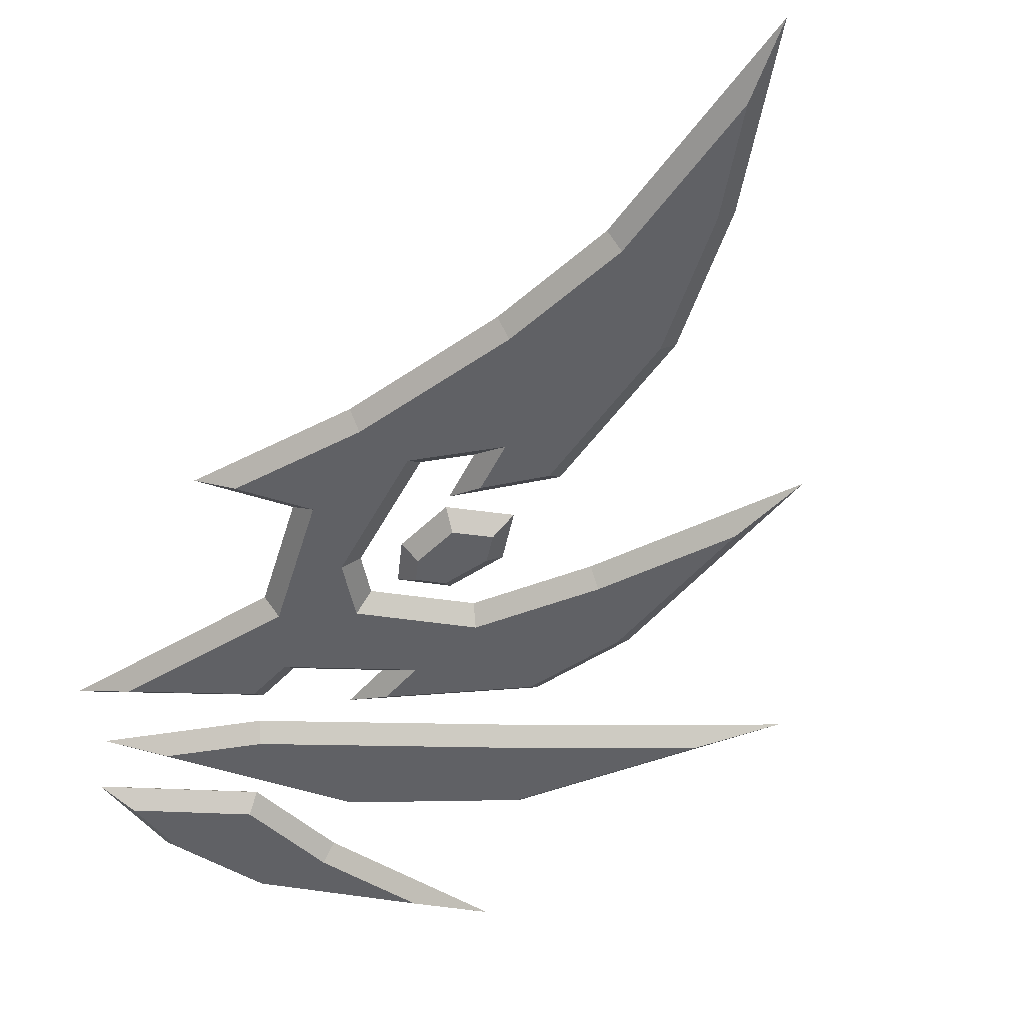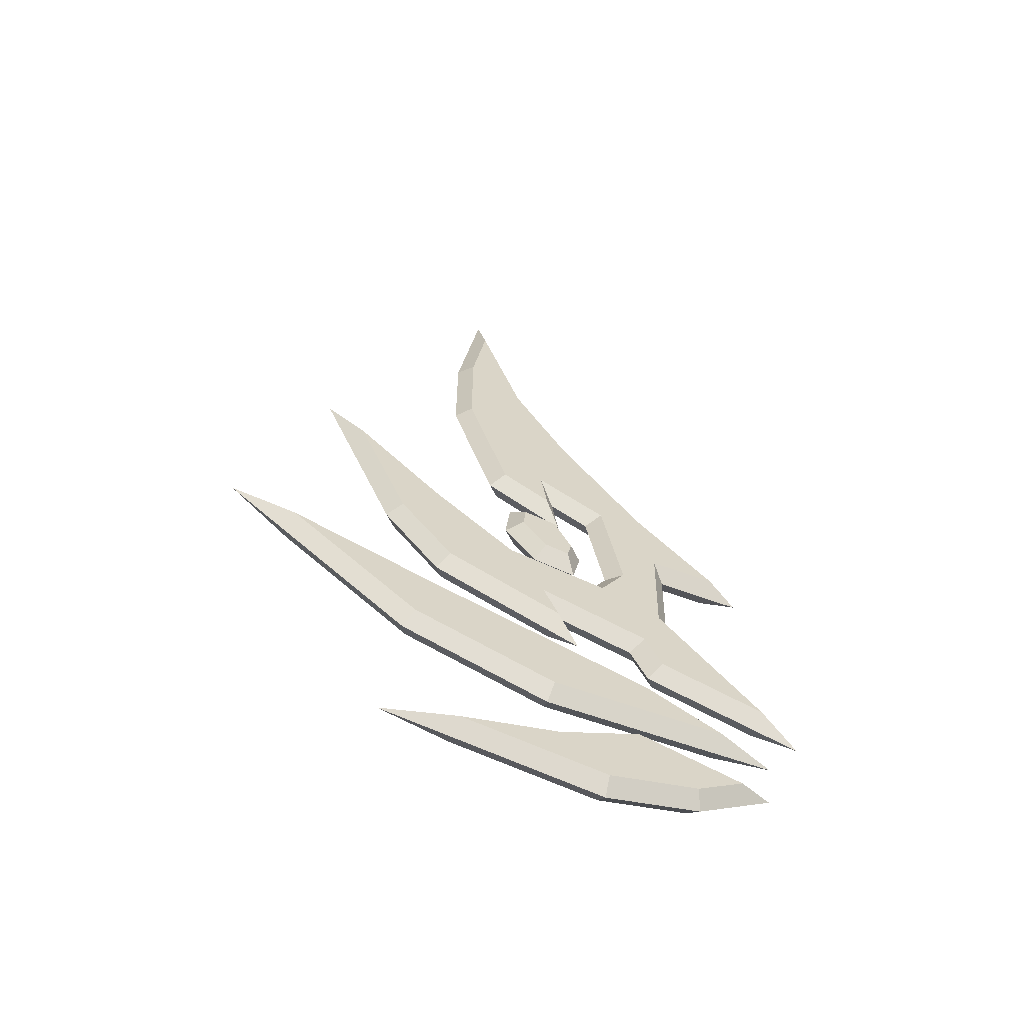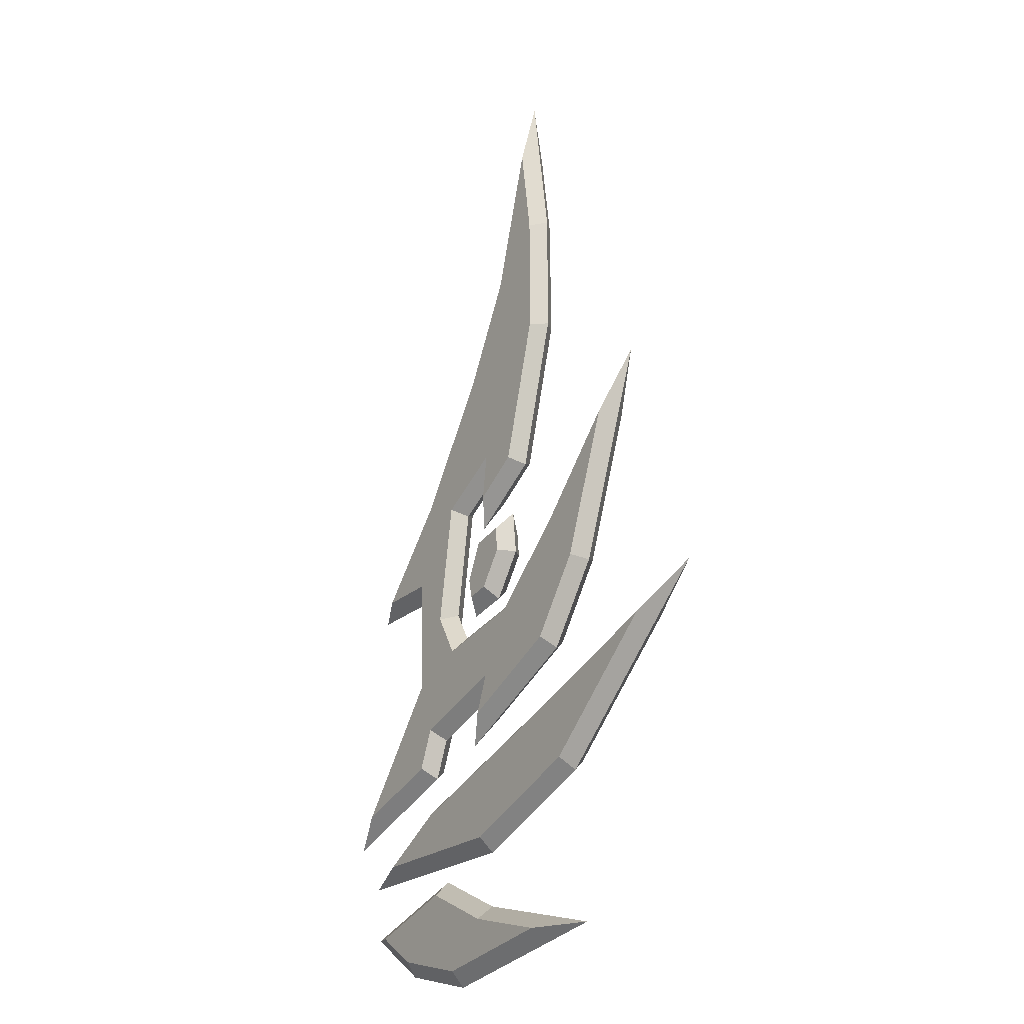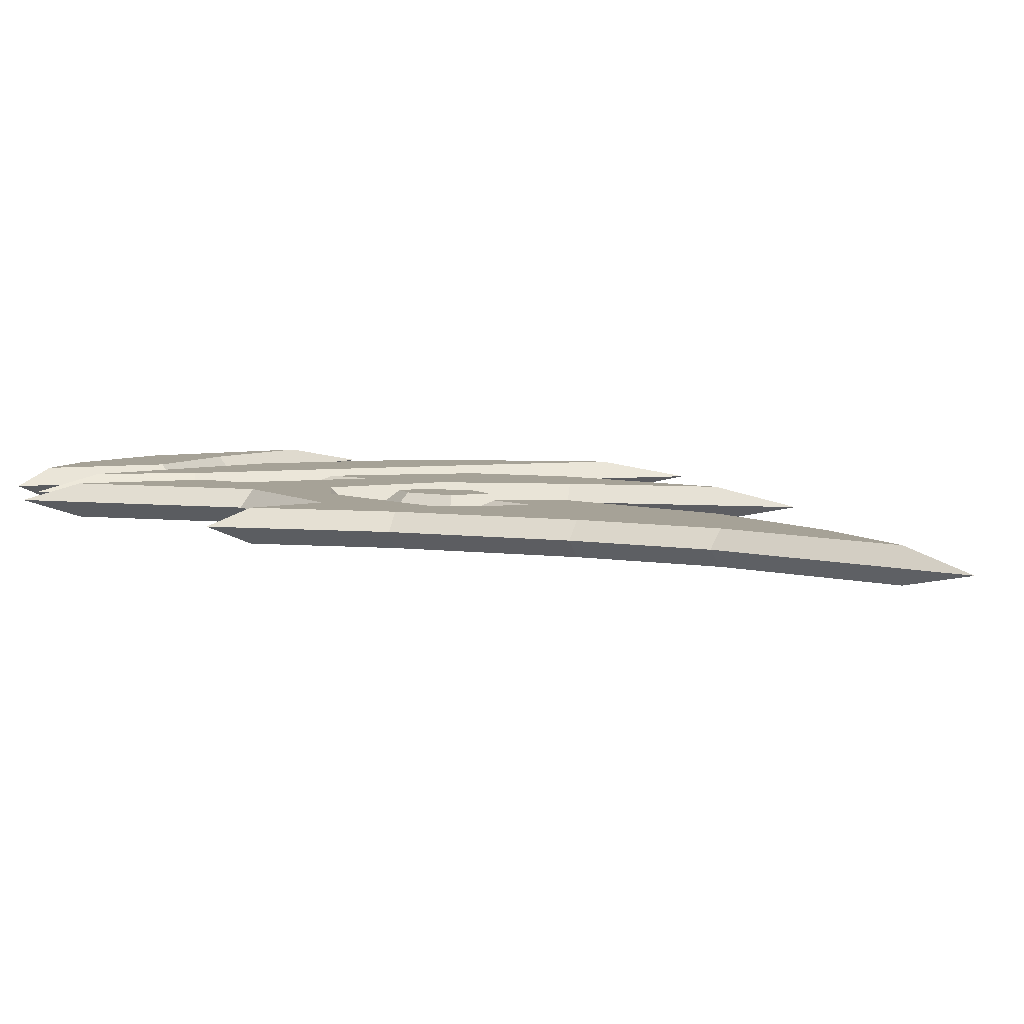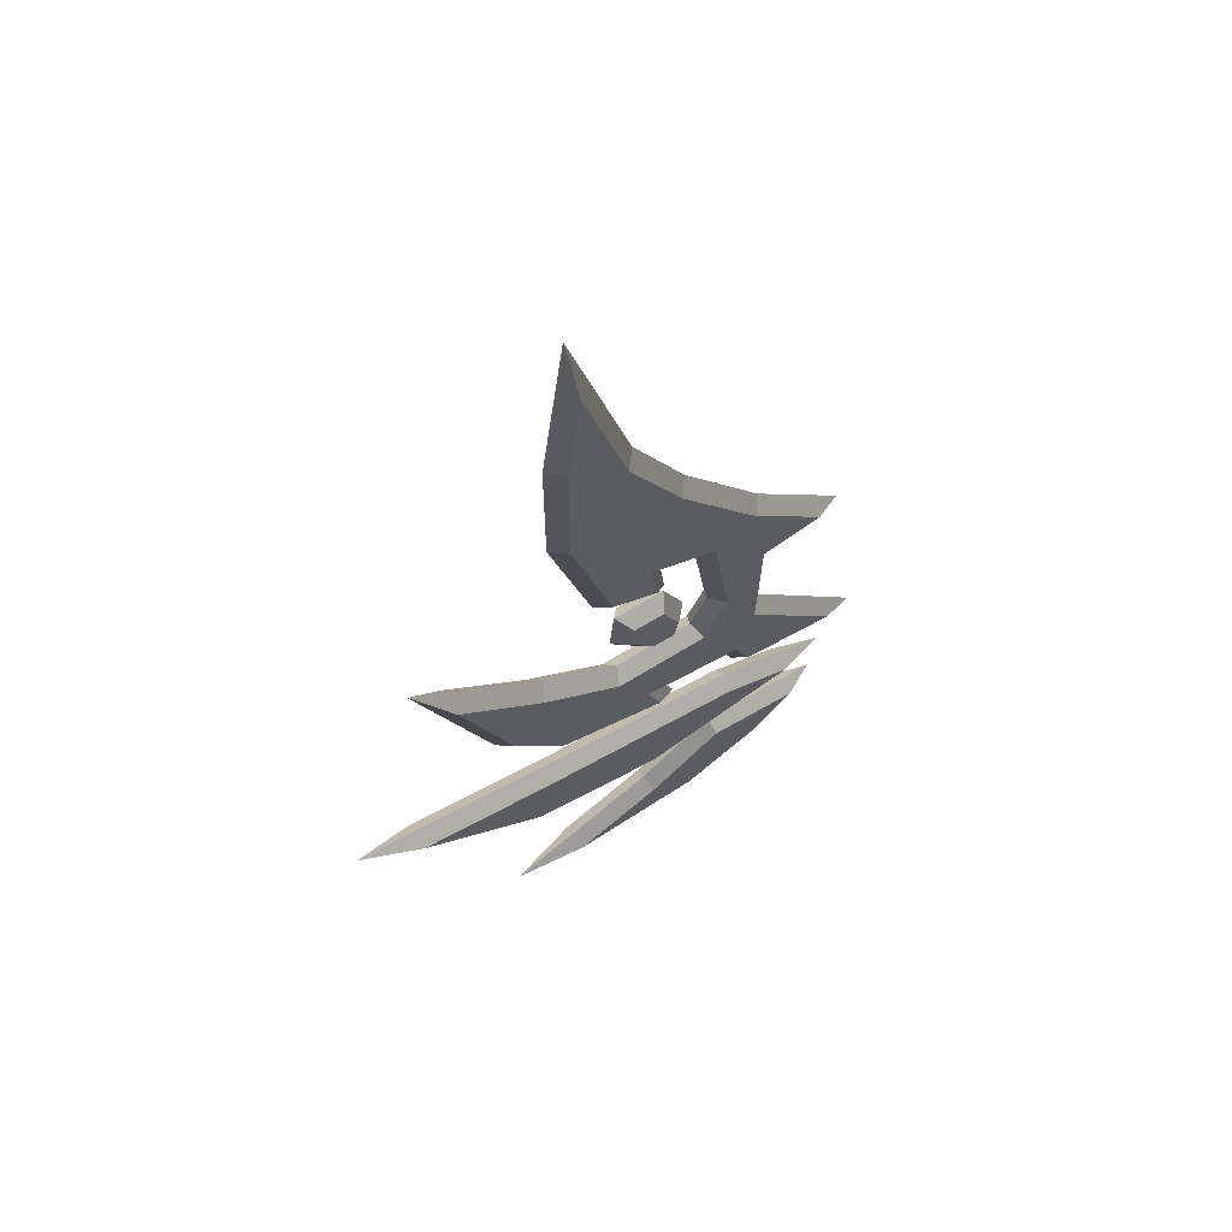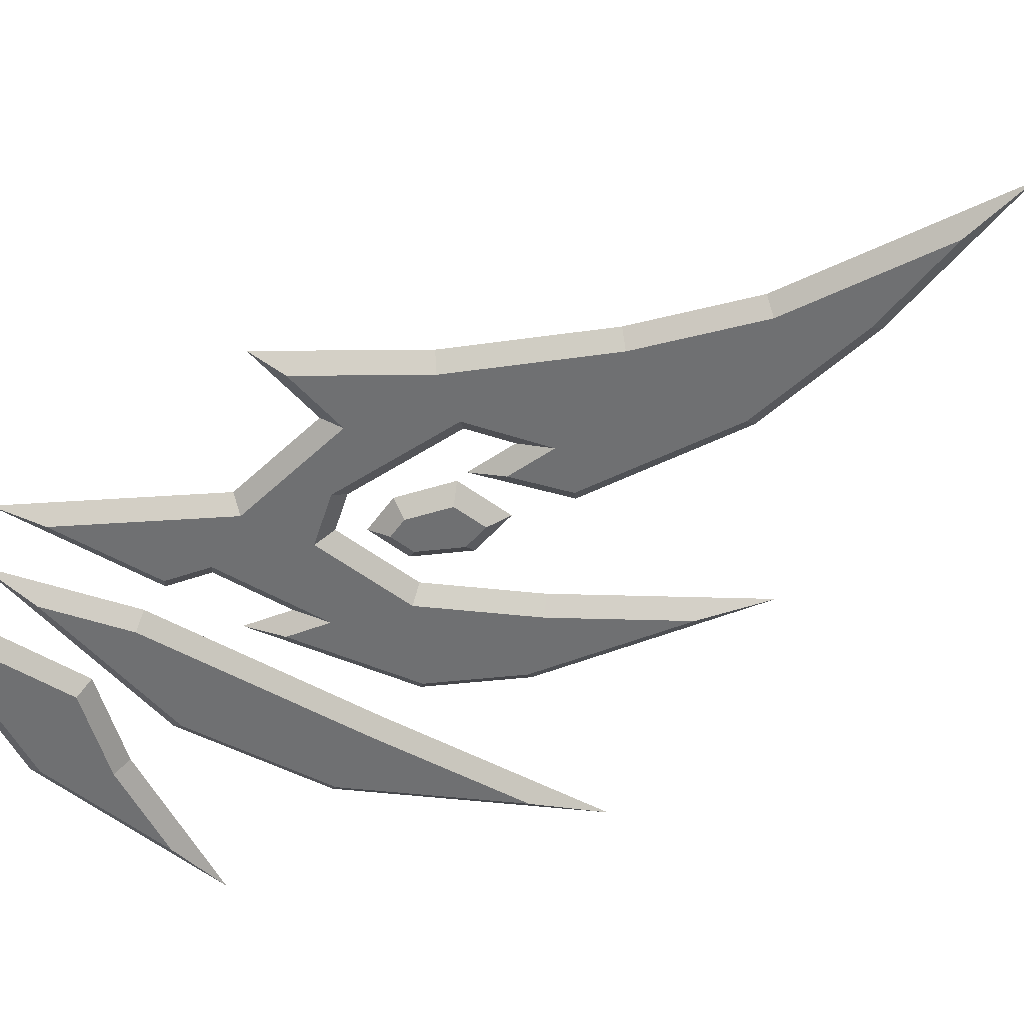
<metadata>
{"format":"obj","ext":"obj","renderer":"f3d","projection":"perspective","resolution":1024,"background":"white","views":[{"elev":-50.0,"azim":162.3,"up":"+Z"},{"elev":-63.6,"azim":-21.1,"up":"+Y"},{"elev":-24.9,"azim":-124.3,"up":"+Y"},{"elev":6.4,"azim":146.4,"up":"+Z"},{"elev":63.7,"azim":-35.8,"up":"+Y"},{"elev":-54.9,"azim":133.1,"up":"+Z"}]}
</metadata>
<code>
v  -25.71 46.46 0.9843
v  -28.78 56.81 0.9843
v  -29.75 49.94 0.9843
v  -29.75 41.11 0.9843
v  -21.84 39.27 0.9843
v  -26.83 30.96 0.9843
v  -23.87 32.19 0.9843
v  -15.9 30.74 0.9843
v  -23.43 28.95 0.9843
v  -18.99 29.59 0.9843
v  -14.91 24.58 0.9843
v  -10.36 24.72 0.9843
v  -17.59 20.89 0.9843
v  -15.12 16.12 0.9843
v  -19.37 17.72 0.9843
v  -16.46 12.32 0.9843
v  -15.28 9.605 0.9843
v  -8.136 7.546 0.9843
v  -23.92 14.45 0.9843
v  -26.3 18.77 0.9843
v  -30.83 15.2 0.9843
v  -22.88 11.81 0.9843
v  -34.57 20.2 0.9843
v  -32.16 23.78 0.9843
v  -38.27 29.95 0.9843
v  -31.47 24.51 1e-07
v  -40.88 34 1e-07
v  -35.45 19.72 1e-07
v  -31.47 14.38 1e-07
v  -21.08 9.95 1e-07
v  -22.25 12.93 1e-07
v  -17.19 11.49 1e-07
v  -16.01 8.775 1e-07
v  -5.341 5.7 1e-07
v  -14.11 16.46 1e-07
v  -13.93 23.61 1e-07
v  -8.144 23.79 1e-07
v  -15.12 31.36 1e-07
v  -20.99 39.79 1e-07
v  -24.78 46.85 1e-07
v  -29.12 61.49 1e-07
v  -30.75 50.01 1e-07
v  -30.75 40.97 1e-07
v  -27.68 30.3 1e-07
v  -22.16 27.04 1e-07
v  -22.61 30.39 1e-07
v  -19.9 28.94 1e-07
v  -18.63 21.07 1e-07
v  -19.9 18.81 1e-07
v  -25.87 19.72 1e-07
v  -22.2 26.24 1e-07
v  -26.05 26.86 1e-07
v  -25.17 25.7 0.9843
v  -22.88 25.33 0.9843
v  -26.4 23.62 1e-07
v  -25.36 23.91 0.9843
v  -24.16 20.6 1e-07
v  -23.6 21.53 0.9843
v  -21.13 20.15 1e-07
v  -21.92 21.28 0.9843
v  -20.58 22.8 1e-07
v  -21.63 22.68 0.9843
v  -31.44 11.06 1e-07
v  -46.44 15.88 1e-07
v  -41.98 13.4 0.9843
v  -31.74 10.11 0.9843
v  -33.51 4.873 1e-07
v  -33 5.758 0.9843
v  -23.46 1.434 1e-07
v  -23.32 2.441 0.9843
v  -7.78 2.053 1e-07
v  -11.51 2.907 0.9843
v  -16.31 6.593 1e-07
v  -16.69 5.663 0.9843
v  -23.46 -2.418 1e-07
v  -34.61 -5.72 1e-07
v  -29.64 -5.291 0.9843
v  -23.09 -3.35 0.9843
v  -19.82 -7.439 1e-07
v  -19.9 -6.423 0.9843
v  -13.42 -5.582 1e-07
v  -13.86 -4.669 0.9843
v  -8.33 -1.936 1e-07
v  -10.64 -2.36 0.9843
v  -17.68 0.5398 1e-07
v  -17.57 -0.5249 0.9843
v  -25.71 46.46 -0.9843
v  -29.75 49.94 -0.9843
v  -28.78 56.81 -0.9843
v  -21.84 39.27 -0.9843
v  -29.75 41.11 -0.9843
v  -23.87 32.19 -0.9843
v  -26.83 30.96 -0.9843
v  -15.9 30.74 -0.9843
v  -23.43 28.95 -0.9843
v  -18.99 29.59 -0.9843
v  -14.91 24.58 -0.9843
v  -10.36 24.72 -0.9843
v  -17.59 20.89 -0.9843
v  -15.12 16.12 -0.9843
v  -19.37 17.72 -0.9843
v  -16.46 12.32 -0.9843
v  -15.28 9.605 -0.9843
v  -8.136 7.546 -0.9843
v  -23.92 14.45 -0.9843
v  -26.3 18.77 -0.9843
v  -30.83 15.2 -0.9843
v  -22.88 11.81 -0.9843
v  -32.16 23.78 -0.9843
v  -34.57 20.2 -0.9843
v  -38.27 29.95 -0.9843
v  -22.88 25.33 -0.9843
v  -25.17 25.7 -0.9843
v  -25.36 23.91 -0.9843
v  -23.6 21.53 -0.9843
v  -21.92 21.28 -0.9843
v  -21.63 22.68 -0.9843
v  -31.74 10.11 -0.9843
v  -41.98 13.4 -0.9843
v  -33 5.758 -0.9843
v  -23.32 2.441 -0.9843
v  -11.51 2.907 -0.9843
v  -16.69 5.663 -0.9843
v  -23.09 -3.35 -0.9843
v  -29.64 -5.291 -0.9843
v  -19.9 -6.423 -0.9843
v  -13.86 -4.669 -0.9843
v  -10.64 -2.36 -0.9843
v  -17.57 -0.5249 -0.9843
f 1 2 3
f 1 3 4
f 4 5 1
f 5 4 6
f 6 7 5
f 8 5 7
f 6 9 7
f 7 10 8
f 11 12 8
f 8 10 11
f 11 10 13
f 13 14 11
f 14 13 15
f 15 16 14
f 17 18 14
f 14 16 17
f 19 16 15
f 15 20 19
f 21 22 19
f 21 19 20
f 23 20 24
f 20 23 21
f 24 25 23
f 26 27 25
f 25 24 26
f 27 28 23
f 23 25 27
f 28 29 21
f 21 23 28
f 29 30 22
f 22 21 29
f 30 31 19
f 19 22 30
f 31 32 16
f 16 19 31
f 32 33 17
f 17 16 32
f 33 34 18
f 18 17 33
f 34 35 14
f 14 18 34
f 35 36 11
f 11 14 35
f 36 37 12
f 12 11 36
f 37 38 8
f 8 12 37
f 38 39 5
f 5 8 38
f 39 40 1
f 1 5 39
f 40 41 2
f 2 1 40
f 41 42 3
f 3 2 41
f 42 43 4
f 4 3 42
f 43 44 6
f 6 4 43
f 44 45 9
f 9 6 44
f 45 46 7
f 7 9 45
f 46 47 10
f 10 7 46
f 47 48 13
f 13 10 47
f 48 49 15
f 15 13 48
f 49 50 20
f 20 15 49
f 50 26 24
f 24 20 50
f 51 52 53
f 53 54 51
f 52 55 56
f 56 53 52
f 55 57 58
f 58 56 55
f 57 59 60
f 60 58 57
f 59 61 62
f 62 60 59
f 61 51 54
f 54 62 61
f 63 64 65
f 65 66 63
f 64 67 68
f 68 65 64
f 67 69 70
f 70 68 67
f 69 71 72
f 72 70 69
f 71 73 74
f 74 72 71
f 73 63 66
f 66 74 73
f 75 76 77
f 77 78 75
f 76 79 80
f 80 77 76
f 79 81 82
f 82 80 79
f 81 83 84
f 84 82 81
f 83 85 86
f 86 84 83
f 85 75 78
f 78 86 85
f 87 88 89
f 87 90 91
f 91 88 87
f 90 92 93
f 93 91 90
f 92 90 94
f 93 92 95
f 94 96 92
f 97 96 94
f 94 98 97
f 99 96 97
f 97 100 99
f 101 99 100
f 100 102 101
f 103 102 100
f 100 104 103
f 105 106 101
f 101 102 105
f 107 105 108
f 106 105 107
f 109 106 110
f 107 110 106
f 110 111 109
f 26 109 111
f 111 27 26
f 27 111 110
f 110 28 27
f 28 110 107
f 107 29 28
f 29 107 108
f 108 30 29
f 30 108 105
f 105 31 30
f 31 105 102
f 102 32 31
f 32 102 103
f 103 33 32
f 33 103 104
f 104 34 33
f 34 104 100
f 100 35 34
f 35 100 97
f 97 36 35
f 36 97 98
f 98 37 36
f 37 98 94
f 94 38 37
f 38 94 90
f 90 39 38
f 39 90 87
f 87 40 39
f 40 87 89
f 89 41 40
f 41 89 88
f 88 42 41
f 42 88 91
f 91 43 42
f 43 91 93
f 93 44 43
f 44 93 95
f 95 45 44
f 45 95 92
f 92 46 45
f 46 92 96
f 96 47 46
f 47 96 99
f 99 48 47
f 48 99 101
f 101 49 48
f 49 101 106
f 106 50 49
f 50 106 109
f 109 26 50
f 51 112 113
f 113 52 51
f 52 113 114
f 114 55 52
f 55 114 115
f 115 57 55
f 57 115 116
f 116 59 57
f 59 116 117
f 117 61 59
f 61 117 112
f 112 51 61
f 63 118 119
f 119 64 63
f 64 119 120
f 120 67 64
f 67 120 121
f 121 69 67
f 69 121 122
f 122 71 69
f 71 122 123
f 123 73 71
f 73 123 118
f 118 63 73
f 75 124 125
f 125 76 75
f 76 125 126
f 126 79 76
f 79 126 127
f 127 81 79
f 81 127 128
f 128 83 81
f 83 128 129
f 129 85 83
f 85 129 124
f 124 75 85
f 54 53 60
f 60 62 54
f 60 53 56
f 56 58 60
f 70 74 66
f 66 68 70
f 70 72 74
f 66 65 68
f 86 78 80
f 80 82 86
f 82 84 86
f 78 77 80
f 112 117 116
f 116 113 112
f 114 113 116
f 116 115 114
f 121 120 118
f 118 123 121
f 121 123 122
f 118 120 119
f 129 127 126
f 126 124 129
f 127 129 128
f 124 126 125

</code>
